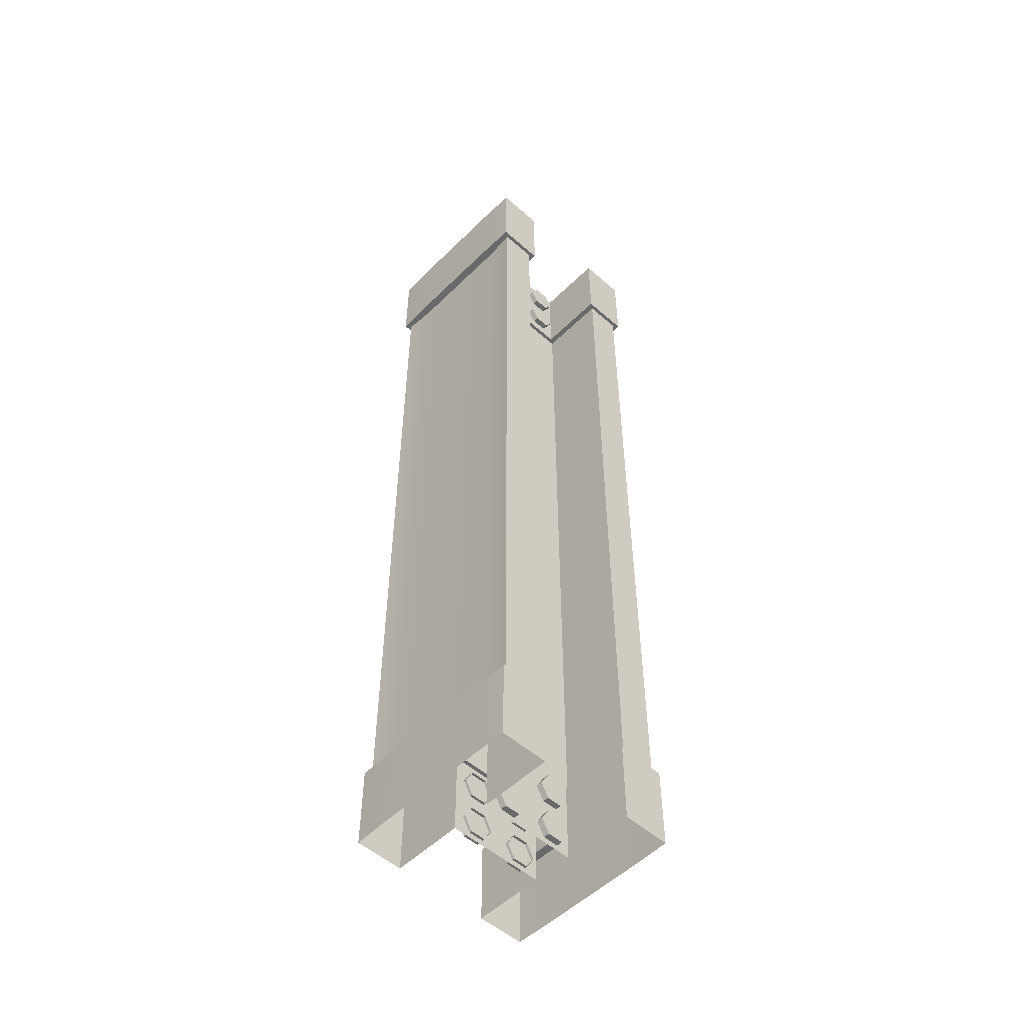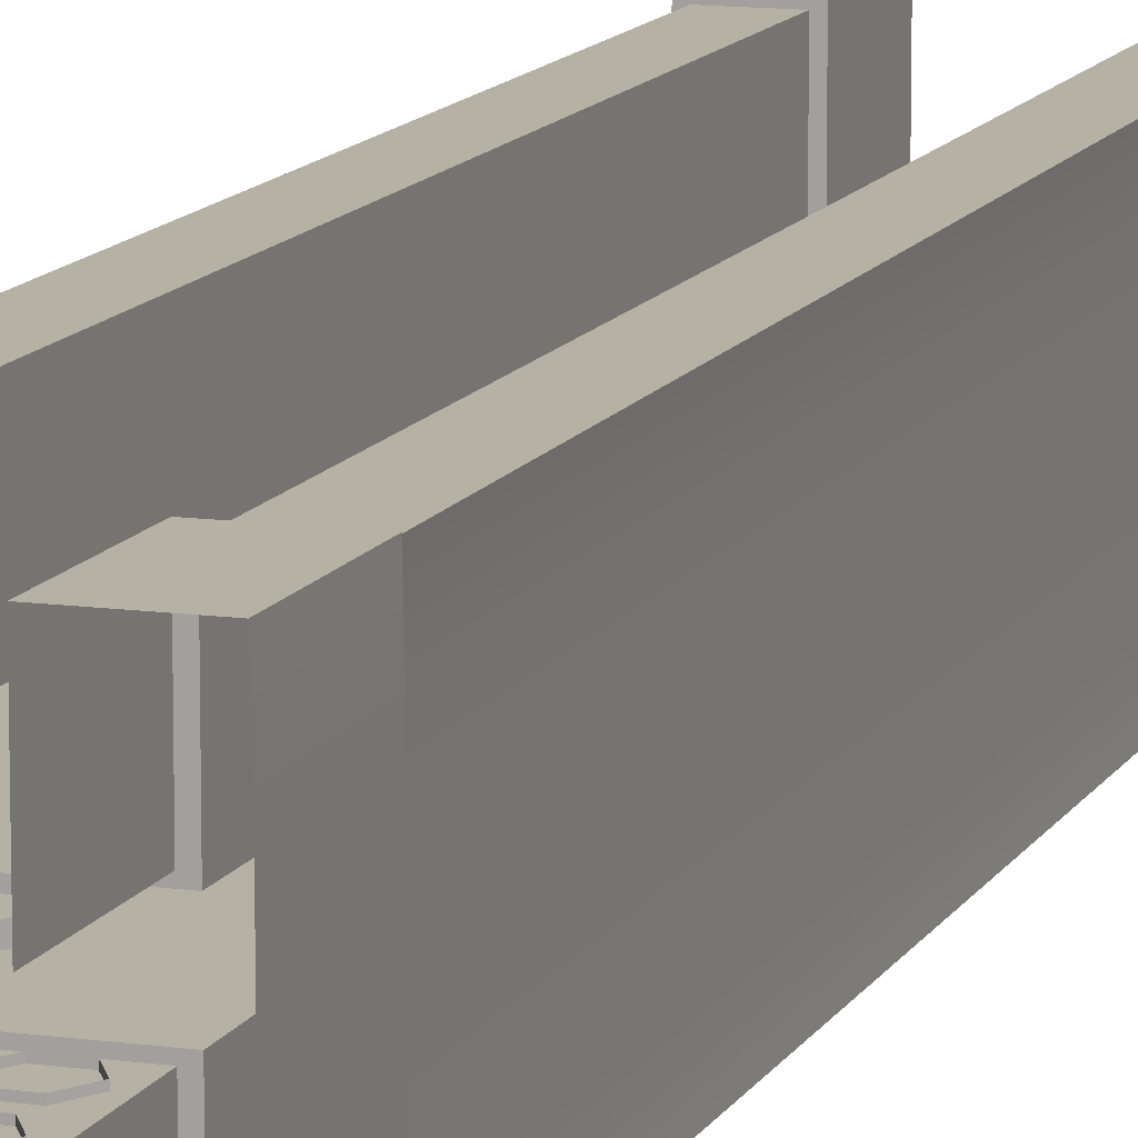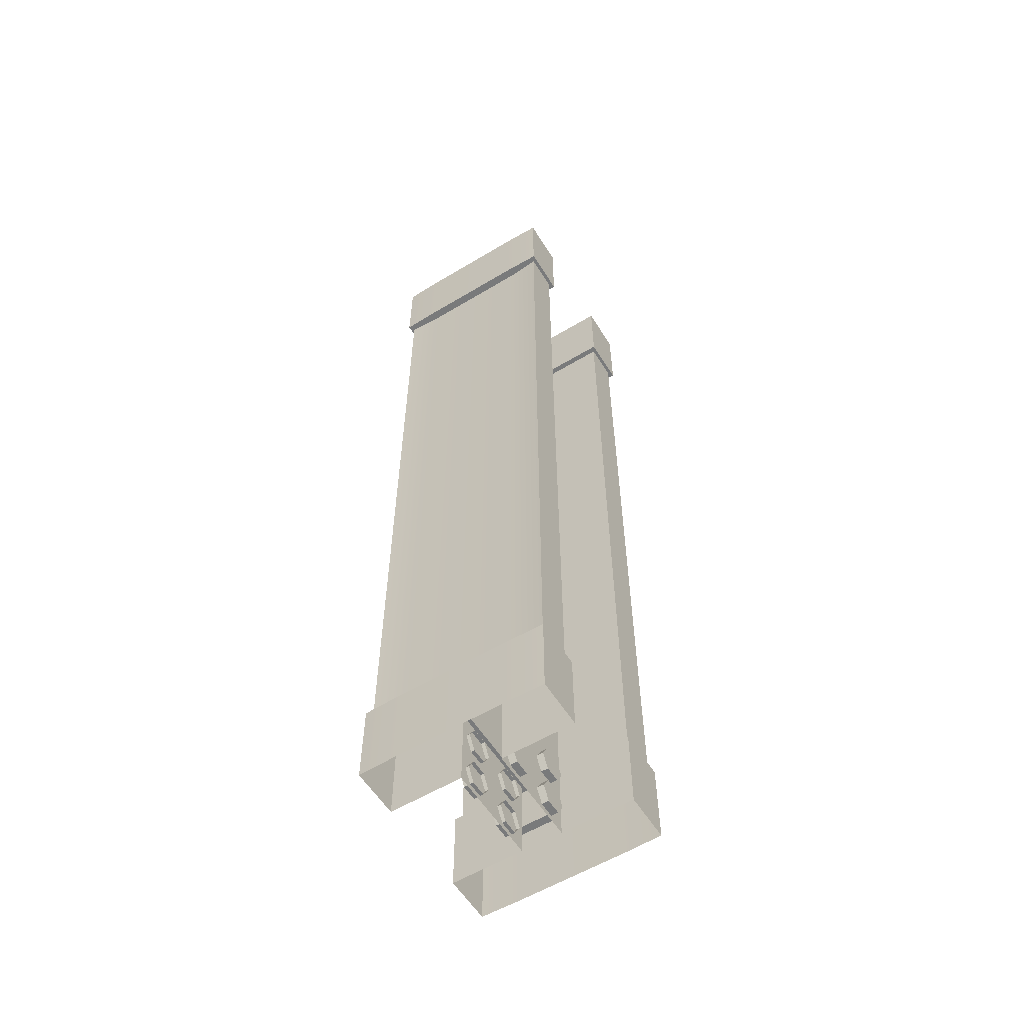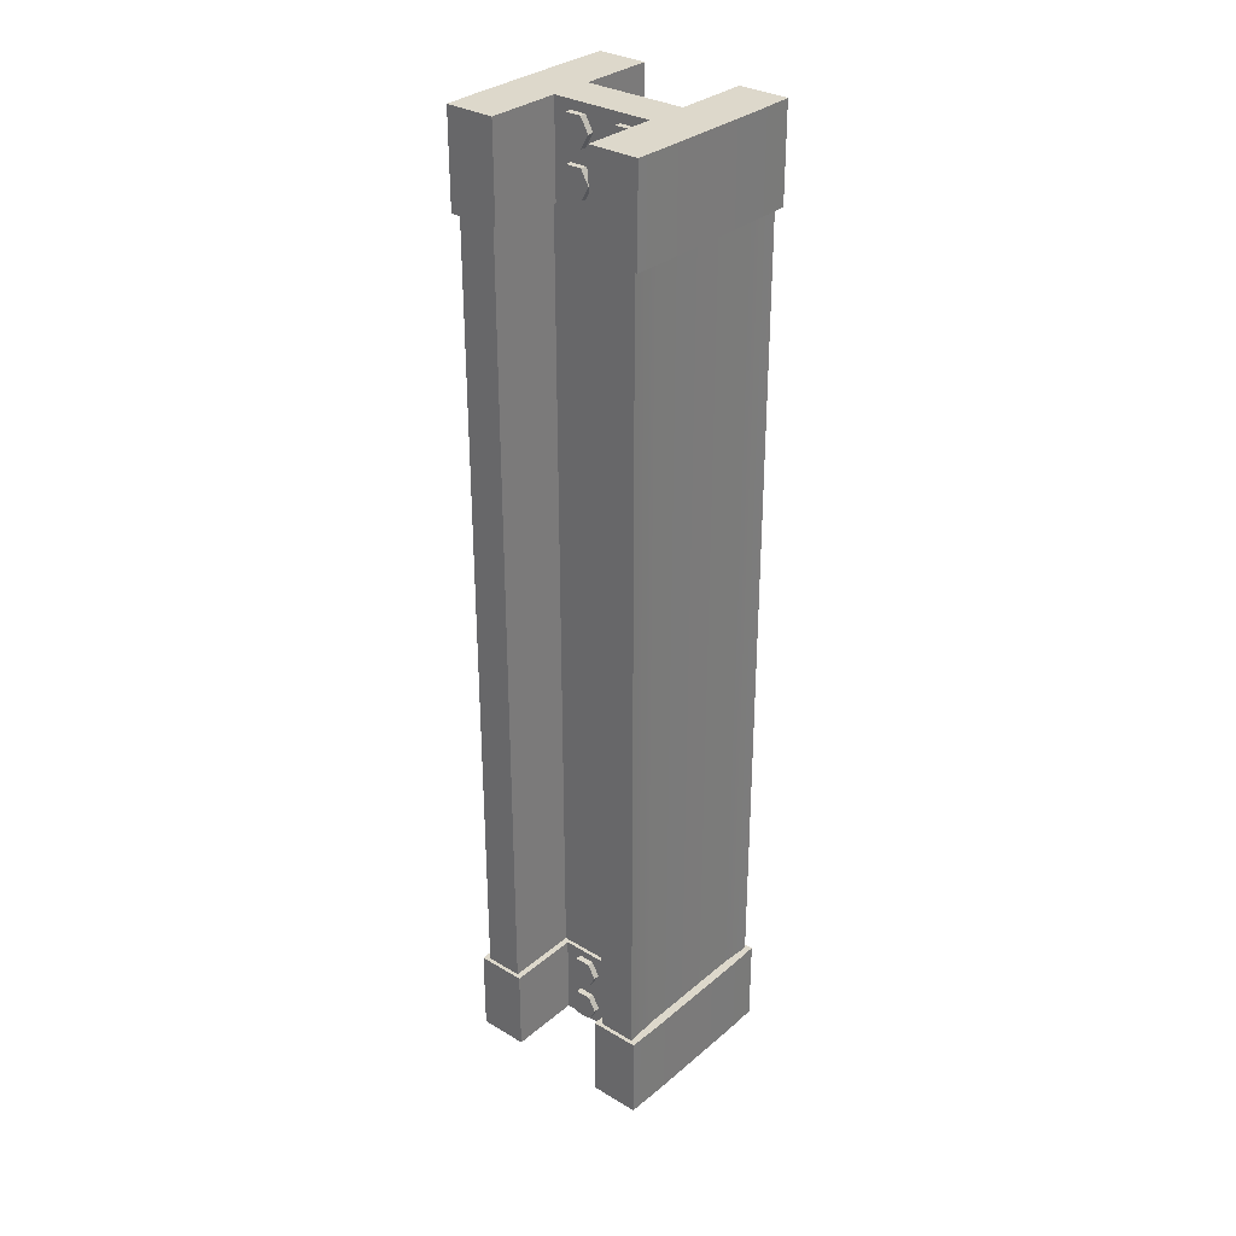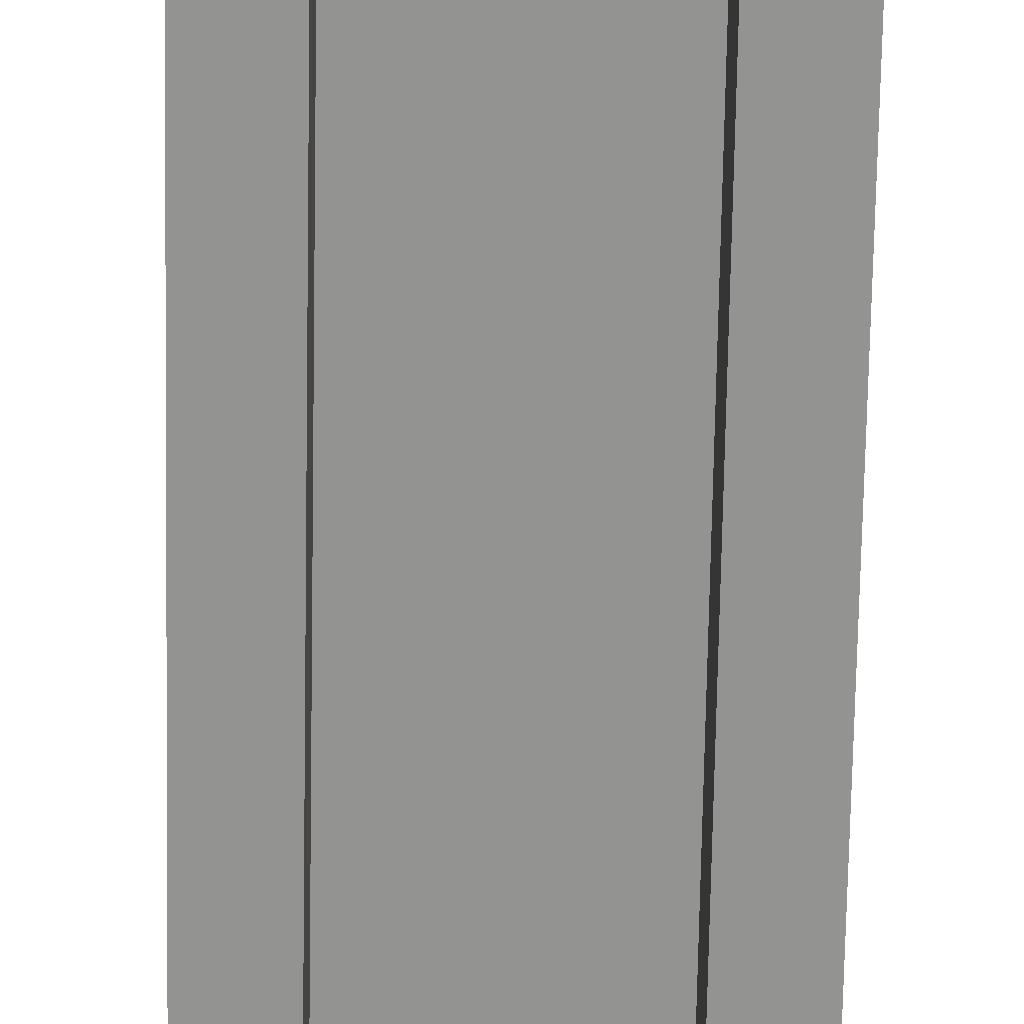
<metadata>
{"format":"obj","ext":"obj","renderer":"f3d","projection":"perspective","resolution":1024,"background":"white","views":[{"elev":-52.6,"azim":-43.5,"up":"+Y"},{"elev":11.9,"azim":18.6,"up":"+Z"},{"elev":-58.0,"azim":121.9,"up":"+Y"},{"elev":31.5,"azim":40.3,"up":"+Y"},{"elev":-66.6,"azim":-1.0,"up":"+Z"}]}
</metadata>
<code>
g default
v 667.5 400 343
v 712.6 400 343
v 667.5 400 329.2
v 712.6 400 329.2
v 727.7 400 312
v 727.7 400 360.3
v 652.4 400 360.3
v 652.4 400 312
v 713.1 400 299
v 728.6 400 299
v 713.1 400 373.3
v 728.6 400 373.3
v 667 400 373.3
v 651.5 400 373.3
v 667 400 299
v 651.5 400 299
v 667 362.1 343
v 667 362.1 373.3
v 651.5 362.1 373.3
v 652.4 362.1 360.3
v 652.4 362.1 312
v 651.5 362.1 299
v 667 362.1 299
v 667 362.1 329.2
v 713.1 362.1 329.2
v 713.1 362.1 299
v 728.6 362.1 299
v 727.7 362.1 312
v 727.7 362.1 360.3
v 728.6 362.1 373.3
v 713.1 362.1 373.3
v 713.1 362.1 343
v 667 35.17 343
v 667 35.17 373.3
v 651.5 35.17 373.3
v 652.4 35.17 360.3
v 652.4 35.17 312
v 651.5 35.17 299
v 667 35.17 299
v 667 35.17 329.2
v 713.1 35.17 329.2
v 713.1 35.17 299
v 728.6 35.17 299
v 727.7 35.17 312
v 727.7 35.17 360.3
v 728.6 35.17 373.3
v 713.1 35.17 373.3
v 713.1 35.17 343
v 669.4 0 344.6
v 710.7 0 344.6
v 710.7 35.17 344.6
v 669.4 35.17 344.6
v 669.4 35.17 327.6
v 710.7 35.17 327.6
v 710.7 0 327.6
v 669.4 0 327.6
v 731.3 0 312
v 731.3 0 360.3
v 731.3 35.17 312
v 731.3 35.17 360.3
v 648.8 0 312
v 648.8 0 360.3
v 648.8 35.17 360.3
v 648.8 35.17 312
v 710.7 35.17 297.4
v 710.7 0 297.4
v 731 35.17 297.4
v 731 0 297.4
v 731 35.17 374.9
v 710.7 35.17 374.9
v 710.7 0 374.9
v 731 0 374.9
v 669.4 0 374.9
v 669.4 35.17 374.9
v 649.1 35.17 374.9
v 649.1 0 374.9
v 649.1 35.17 297.4
v 669.4 35.17 297.4
v 669.4 0 297.4
v 649.1 0 297.4
v 669.4 362.1 344.6
v 669.4 362.1 374.9
v 669.4 400 344.6
v 669.4 400 374.9
v 649.1 362.1 374.9
v 649.1 400 374.9
v 648.8 362.1 360.3
v 648.8 400 360.3
v 648.8 362.1 312
v 648.8 400 312
v 649.1 362.1 297.4
v 649.1 400 297.4
v 669.4 400 297.4
v 669.4 362.1 297.4
v 669.4 400 327.6
v 669.4 362.1 327.6
v 710.7 400 327.6
v 710.7 362.1 327.6
v 710.7 362.1 297.4
v 710.7 400 297.4
v 731 362.1 297.4
v 731 400 297.4
v 731.3 400 312
v 731.3 362.1 312
v 731.3 362.1 360.3
v 731.3 400 360.3
v 731 362.1 374.9
v 731 400 374.9
v 710.7 362.1 374.9
v 710.7 400 374.9
v 710.7 362.1 344.6
v 710.7 400 344.6
v 704.9 396.3 343.2
v 698.2 396.3 343.2
v 694.9 390.5 343.2
v 698.2 384.8 343.2
v 704.9 384.8 343.2
v 708.2 390.5 343.2
v 704.9 396.3 347.2
v 698.2 396.3 347.2
v 694.9 390.5 347.2
v 698.2 384.8 347.2
v 704.9 384.8 347.2
v 708.2 390.5 347.2
v 701.6 390.5 347.2
v 683.2 396.3 343.2
v 676.6 396.3 343.2
v 673.2 390.5 343.2
v 676.6 384.8 343.2
v 683.2 384.8 343.2
v 686.5 390.5 343.2
v 683.2 396.3 347.2
v 676.6 396.3 347.2
v 673.2 390.5 347.2
v 676.6 384.8 347.2
v 683.2 384.8 347.2
v 686.5 390.5 347.2
v 679.9 390.5 347.2
v 683.2 378.3 343.2
v 676.6 378.3 343.2
v 673.2 372.5 343.2
v 676.6 366.8 343.2
v 683.2 366.8 343.2
v 686.5 372.5 343.2
v 683.2 378.3 347.2
v 676.6 378.3 347.2
v 673.2 372.5 347.2
v 676.6 366.8 347.2
v 683.2 366.8 347.2
v 686.5 372.5 347.2
v 679.9 372.5 347.2
v 704.9 378.3 343.2
v 698.2 378.3 343.2
v 694.9 372.5 343.2
v 698.2 366.8 343.2
v 704.9 366.8 343.2
v 708.2 372.5 343.2
v 704.9 378.3 347.2
v 698.2 378.3 347.2
v 694.9 372.5 347.2
v 698.2 366.8 347.2
v 704.9 366.8 347.2
v 708.2 372.5 347.2
v 701.6 372.5 347.2
v 698.2 378.3 328.7
v 704.9 378.3 328.7
v 708.2 372.5 328.7
v 704.9 366.8 328.7
v 698.2 366.8 328.7
v 694.9 372.5 328.7
v 698.2 378.3 324.7
v 704.9 378.3 324.7
v 708.2 372.5 324.7
v 704.9 366.8 324.7
v 698.2 366.8 324.7
v 694.9 372.5 324.7
v 701.6 372.5 324.7
v 676.6 378.3 328.7
v 683.2 378.3 328.7
v 686.5 372.5 328.7
v 683.2 366.8 328.7
v 676.6 366.8 328.7
v 673.2 372.5 328.7
v 676.6 378.3 324.7
v 683.2 378.3 324.7
v 686.5 372.5 324.7
v 683.2 366.8 324.7
v 676.6 366.8 324.7
v 673.2 372.5 324.7
v 679.9 372.5 324.7
v 676.6 396.3 328.7
v 683.2 396.3 328.7
v 686.5 390.5 328.7
v 683.2 384.8 328.7
v 676.6 384.8 328.7
v 673.2 390.5 328.7
v 676.6 396.3 324.7
v 683.2 396.3 324.7
v 686.5 390.5 324.7
v 683.2 384.8 324.7
v 676.6 384.8 324.7
v 673.2 390.5 324.7
v 679.9 390.5 324.7
v 698.2 396.3 328.7
v 704.9 396.3 328.7
v 708.2 390.5 328.7
v 704.9 384.8 328.7
v 698.2 384.8 328.7
v 694.9 390.5 328.7
v 698.2 396.3 324.7
v 704.9 396.3 324.7
v 708.2 390.5 324.7
v 704.9 384.8 324.7
v 698.2 384.8 324.7
v 694.9 390.5 324.7
v 701.6 390.5 324.7
v 704.9 31.85 343.2
v 698.2 31.85 343.2
v 694.9 26.11 343.2
v 698.2 20.36 343.2
v 704.9 20.36 343.2
v 708.2 26.11 343.2
v 704.9 31.85 347.2
v 698.2 31.85 347.2
v 694.9 26.11 347.2
v 698.2 20.36 347.2
v 704.9 20.36 347.2
v 708.2 26.11 347.2
v 701.6 26.11 347.2
v 683.2 31.85 343.2
v 676.6 31.85 343.2
v 673.2 26.11 343.2
v 676.6 20.36 343.2
v 683.2 20.36 343.2
v 686.5 26.11 343.2
v 683.2 31.85 347.2
v 676.6 31.85 347.2
v 673.2 26.11 347.2
v 676.6 20.36 347.2
v 683.2 20.36 347.2
v 686.5 26.11 347.2
v 679.9 26.11 347.2
v 683.2 13.85 343.2
v 676.6 13.85 343.2
v 673.2 8.106 343.2
v 676.6 2.359 343.2
v 683.2 2.359 343.2
v 686.5 8.106 343.2
v 683.2 13.85 347.2
v 676.6 13.85 347.2
v 673.2 8.106 347.2
v 676.6 2.359 347.2
v 683.2 2.359 347.2
v 686.5 8.106 347.2
v 679.9 8.106 347.2
v 704.9 13.85 343.2
v 698.2 13.85 343.2
v 694.9 8.106 343.2
v 698.2 2.359 343.2
v 704.9 2.359 343.2
v 708.2 8.106 343.2
v 704.9 13.85 347.2
v 698.2 13.85 347.2
v 694.9 8.106 347.2
v 698.2 2.359 347.2
v 704.9 2.359 347.2
v 708.2 8.106 347.2
v 701.6 8.106 347.2
v 698.2 13.85 328.7
v 704.9 13.85 328.7
v 708.2 8.106 328.7
v 704.9 2.359 328.7
v 698.2 2.359 328.7
v 694.9 8.106 328.7
v 698.2 13.85 324.7
v 704.9 13.85 324.7
v 708.2 8.106 324.7
v 704.9 2.359 324.7
v 698.2 2.359 324.7
v 694.9 8.106 324.7
v 701.6 8.106 324.7
v 676.6 13.85 328.7
v 683.2 13.85 328.7
v 686.5 8.106 328.7
v 683.2 2.359 328.7
v 676.6 2.359 328.7
v 673.2 8.106 328.7
v 676.6 13.85 324.7
v 683.2 13.85 324.7
v 686.5 8.106 324.7
v 683.2 2.359 324.7
v 676.6 2.359 324.7
v 673.2 8.106 324.7
v 679.9 8.106 324.7
v 676.6 31.85 328.7
v 683.2 31.85 328.7
v 686.5 26.11 328.7
v 683.2 20.36 328.7
v 676.6 20.36 328.7
v 673.2 26.11 328.7
v 676.6 31.85 324.7
v 683.2 31.85 324.7
v 686.5 26.11 324.7
v 683.2 20.36 324.7
v 676.6 20.36 324.7
v 673.2 26.11 324.7
v 679.9 26.11 324.7
v 698.2 31.85 328.7
v 704.9 31.85 328.7
v 708.2 26.11 328.7
v 704.9 20.36 328.7
v 698.2 20.36 328.7
v 694.9 26.11 328.7
v 698.2 31.85 324.7
v 704.9 31.85 324.7
v 708.2 26.11 324.7
v 704.9 20.36 324.7
v 698.2 20.36 324.7
v 694.9 26.11 324.7
v 701.6 26.11 324.7
g Steal_beam1
f 49 50 51 52
f 1 2 4 3
f 53 54 55 56
f 58 57 59 60
f 61 62 63 64
f 66 65 67 68
f 4 2 6 5
f 69 70 71 72
f 73 74 75 76
f 1 3 8 7
f 77 78 79 80
f 55 54 65 66
f 4 5 10 9
f 67 59 57 68
f 70 51 50 71
f 58 60 69 72
f 6 2 11 12
f 49 52 74 73
f 1 7 14 13
f 75 63 62 76
f 78 53 56 79
f 61 64 77 80
f 8 3 15 16
f 82 81 83 84
f 85 82 84 86
f 88 87 85 86
f 89 87 88 90
f 91 89 90 92
f 93 94 91 92
f 95 96 94 93
f 95 97 98 96
f 99 98 97 100
f 101 99 100 102
f 103 104 101 102
f 105 104 103 106
f 107 105 106 108
f 110 109 107 108
f 112 111 109 110
f 81 111 112 83
f 34 33 17 18
f 35 34 18 19
f 19 20 36 35
f 37 36 20 21
f 38 37 21 22
f 22 23 39 38
f 23 24 40 39
f 24 25 41 40
f 42 41 25 26
f 43 42 26 27
f 27 28 44 43
f 45 44 28 29
f 46 45 29 30
f 30 31 47 46
f 31 32 48 47
f 33 48 32 17
f 48 33 52 51
f 40 41 54 53
f 44 45 60 59
f 36 37 64 63
f 42 43 67 65
f 46 47 70 69
f 34 35 75 74
f 38 39 78 77
f 41 42 65 54
f 43 44 59 67
f 47 48 51 70
f 45 46 69 60
f 33 34 74 52
f 35 36 63 75
f 39 40 53 78
f 37 38 77 64
f 18 17 81 82
f 1 13 84 83
f 19 18 82 85
f 13 14 86 84
f 20 19 85 87
f 14 7 88 86
f 21 20 87 89
f 7 8 90 88
f 22 21 89 91
f 8 16 92 90
f 23 22 91 94
f 16 15 93 92
f 24 23 94 96
f 15 3 95 93
f 3 4 97 95
f 25 24 96 98
f 26 25 98 99
f 4 9 100 97
f 27 26 99 101
f 9 10 102 100
f 28 27 101 104
f 10 5 103 102
f 29 28 104 105
f 5 6 106 103
f 30 29 105 107
f 6 12 108 106
f 31 30 107 109
f 12 11 110 108
f 32 31 109 111
f 11 2 112 110
f 17 32 111 81
f 2 1 83 112
f 113 114 120 119
f 114 115 121 120
f 115 116 122 121
f 116 117 123 122
f 117 118 124 123
f 118 113 119 124
f 119 120 125
f 120 121 125
f 121 122 125
f 122 123 125
f 123 124 125
f 124 119 125
f 126 127 133 132
f 127 128 134 133
f 128 129 135 134
f 129 130 136 135
f 130 131 137 136
f 131 126 132 137
f 132 133 138
f 133 134 138
f 134 135 138
f 135 136 138
f 136 137 138
f 137 132 138
f 139 140 146 145
f 140 141 147 146
f 141 142 148 147
f 142 143 149 148
f 143 144 150 149
f 144 139 145 150
f 145 146 151
f 146 147 151
f 147 148 151
f 148 149 151
f 149 150 151
f 150 145 151
f 152 153 159 158
f 153 154 160 159
f 154 155 161 160
f 155 156 162 161
f 156 157 163 162
f 157 152 158 163
f 158 159 164
f 159 160 164
f 160 161 164
f 161 162 164
f 162 163 164
f 163 158 164
f 165 166 172 171
f 166 167 173 172
f 167 168 174 173
f 168 169 175 174
f 169 170 176 175
f 170 165 171 176
f 171 172 177
f 172 173 177
f 173 174 177
f 174 175 177
f 175 176 177
f 176 171 177
f 178 179 185 184
f 179 180 186 185
f 180 181 187 186
f 181 182 188 187
f 182 183 189 188
f 183 178 184 189
f 184 185 190
f 185 186 190
f 186 187 190
f 187 188 190
f 188 189 190
f 189 184 190
f 191 192 198 197
f 192 193 199 198
f 193 194 200 199
f 194 195 201 200
f 195 196 202 201
f 196 191 197 202
f 197 198 203
f 198 199 203
f 199 200 203
f 200 201 203
f 201 202 203
f 202 197 203
f 204 205 211 210
f 205 206 212 211
f 206 207 213 212
f 207 208 214 213
f 208 209 215 214
f 209 204 210 215
f 210 211 216
f 211 212 216
f 212 213 216
f 213 214 216
f 214 215 216
f 215 210 216
f 217 218 224 223
f 218 219 225 224
f 219 220 226 225
f 220 221 227 226
f 221 222 228 227
f 222 217 223 228
f 223 224 229
f 224 225 229
f 225 226 229
f 226 227 229
f 227 228 229
f 228 223 229
f 230 231 237 236
f 231 232 238 237
f 232 233 239 238
f 233 234 240 239
f 234 235 241 240
f 235 230 236 241
f 236 237 242
f 237 238 242
f 238 239 242
f 239 240 242
f 240 241 242
f 241 236 242
f 243 244 250 249
f 244 245 251 250
f 245 246 252 251
f 246 247 253 252
f 247 248 254 253
f 248 243 249 254
f 249 250 255
f 250 251 255
f 251 252 255
f 252 253 255
f 253 254 255
f 254 249 255
f 256 257 263 262
f 257 258 264 263
f 258 259 265 264
f 259 260 266 265
f 260 261 267 266
f 261 256 262 267
f 262 263 268
f 263 264 268
f 264 265 268
f 265 266 268
f 266 267 268
f 267 262 268
f 269 270 276 275
f 270 271 277 276
f 271 272 278 277
f 272 273 279 278
f 273 274 280 279
f 274 269 275 280
f 275 276 281
f 276 277 281
f 277 278 281
f 278 279 281
f 279 280 281
f 280 275 281
f 282 283 289 288
f 283 284 290 289
f 284 285 291 290
f 285 286 292 291
f 286 287 293 292
f 287 282 288 293
f 288 289 294
f 289 290 294
f 290 291 294
f 291 292 294
f 292 293 294
f 293 288 294
f 295 296 302 301
f 296 297 303 302
f 297 298 304 303
f 298 299 305 304
f 299 300 306 305
f 300 295 301 306
f 301 302 307
f 302 303 307
f 303 304 307
f 304 305 307
f 305 306 307
f 306 301 307
f 308 309 315 314
f 309 310 316 315
f 310 311 317 316
f 311 312 318 317
f 312 313 319 318
f 313 308 314 319
f 314 315 320
f 315 316 320
f 316 317 320
f 317 318 320
f 318 319 320
f 319 314 320

</code>
